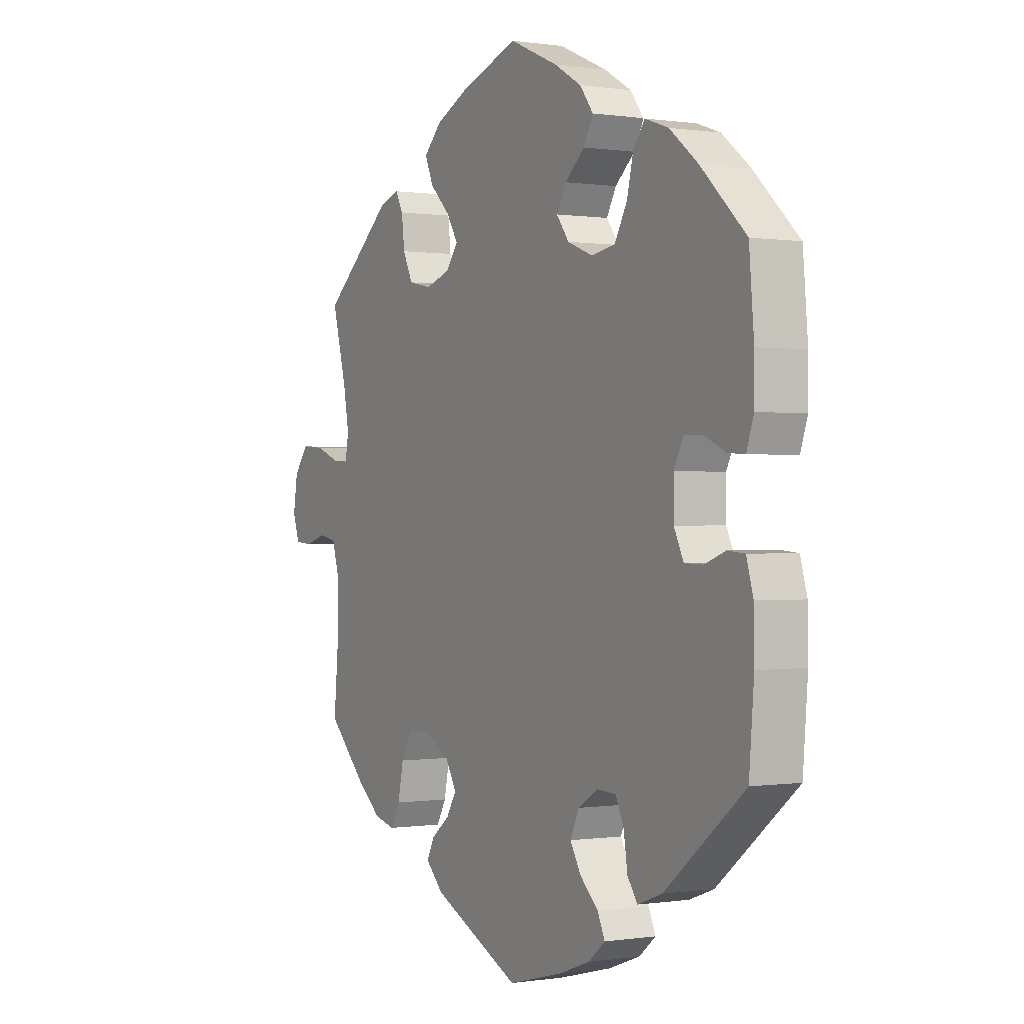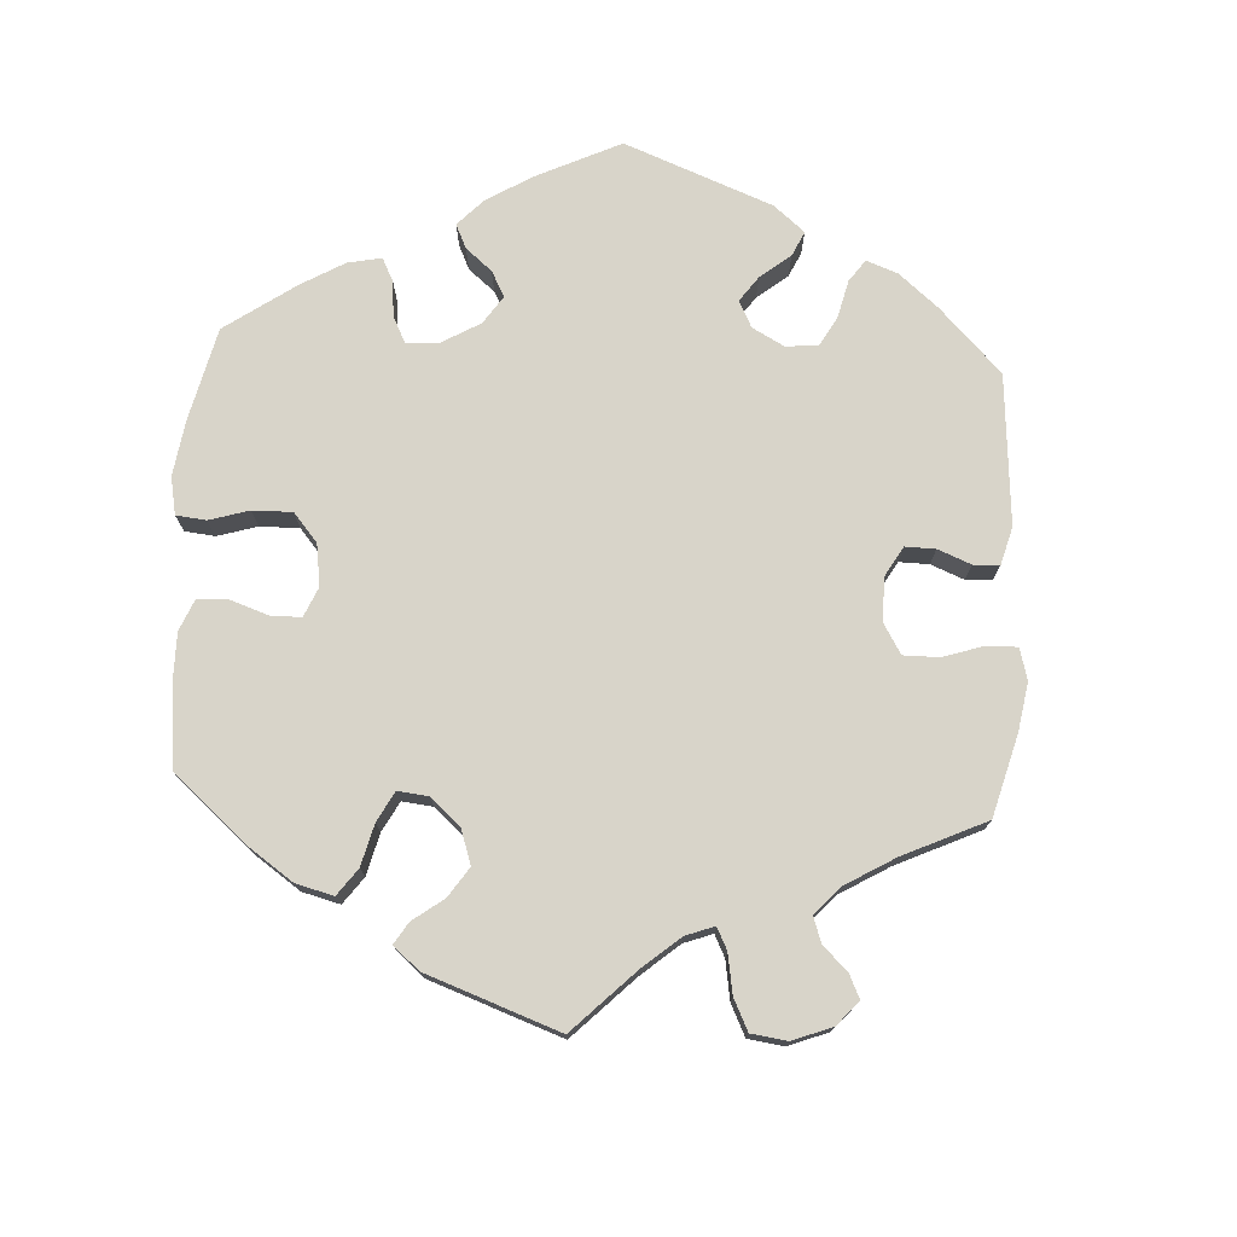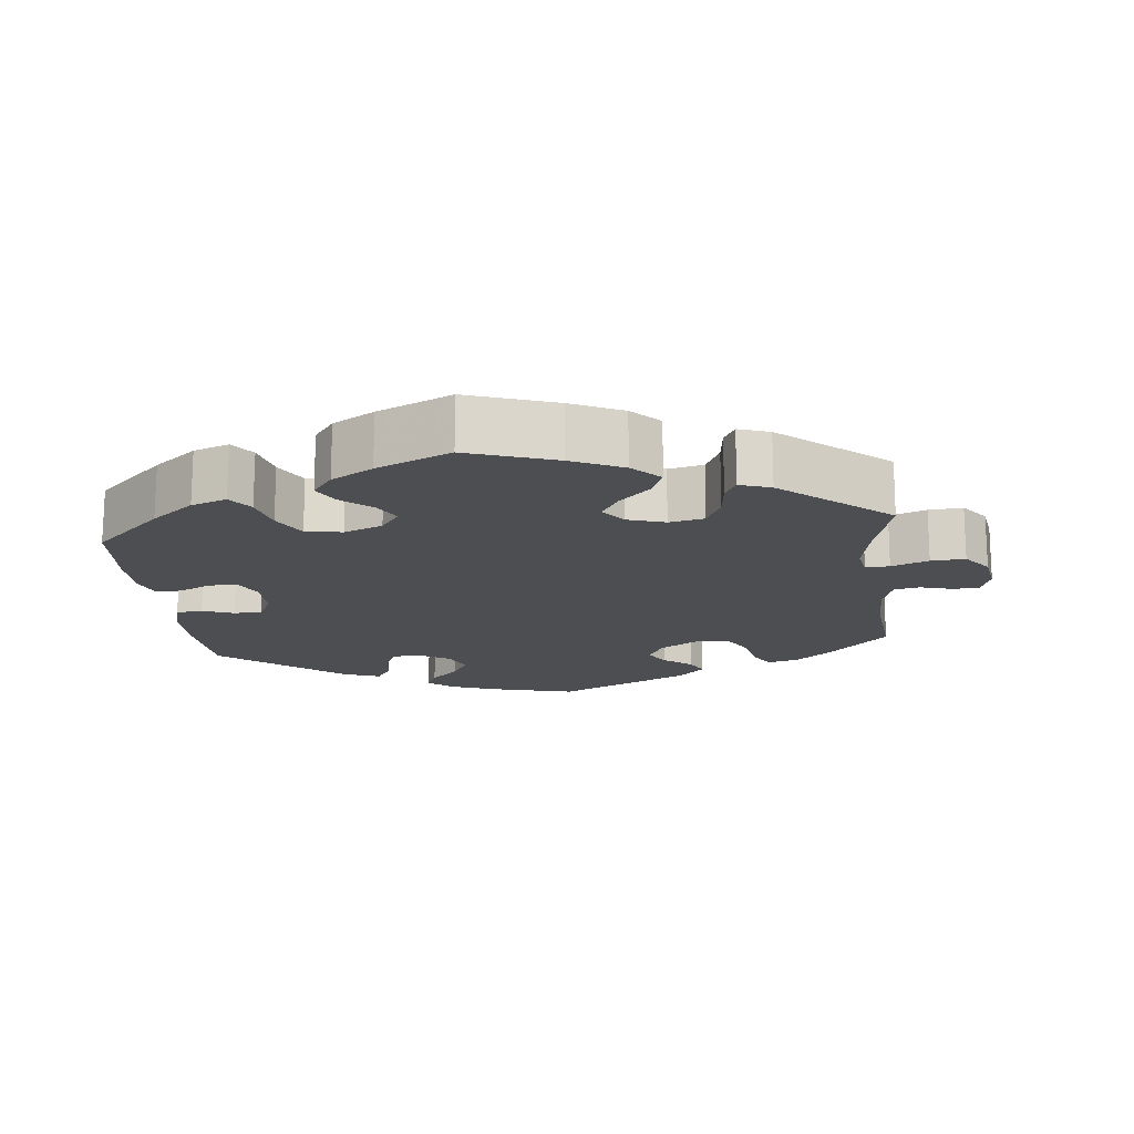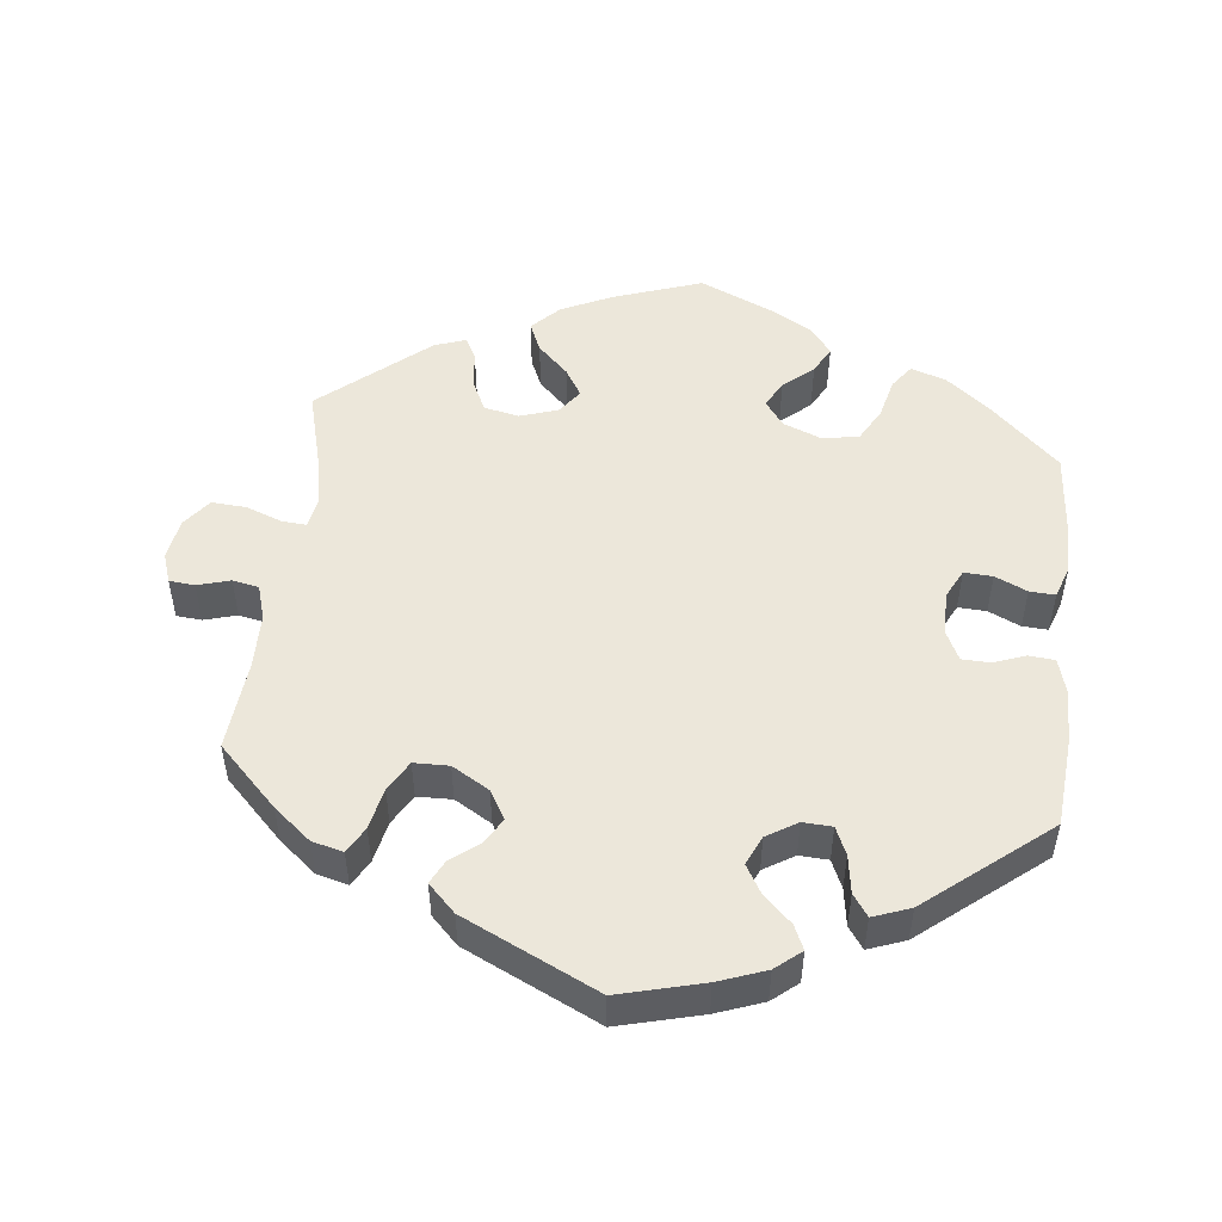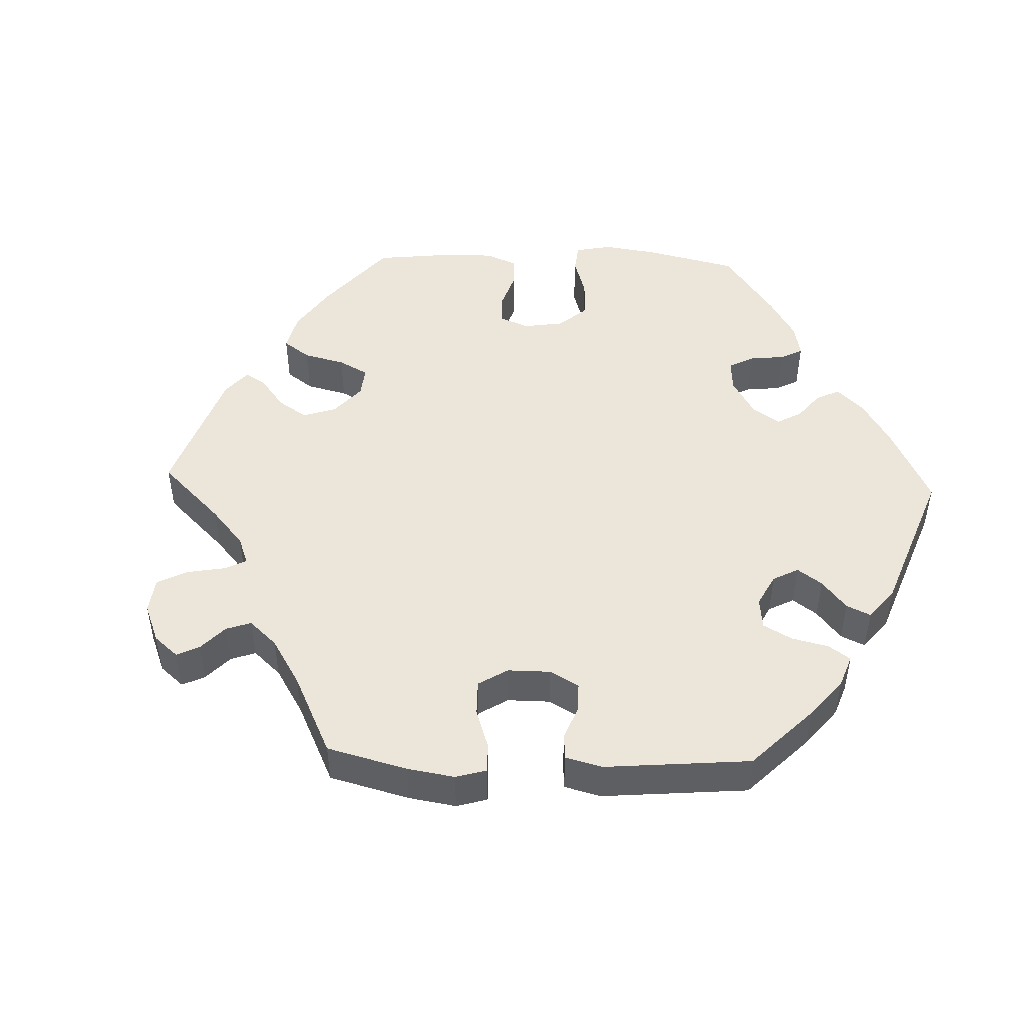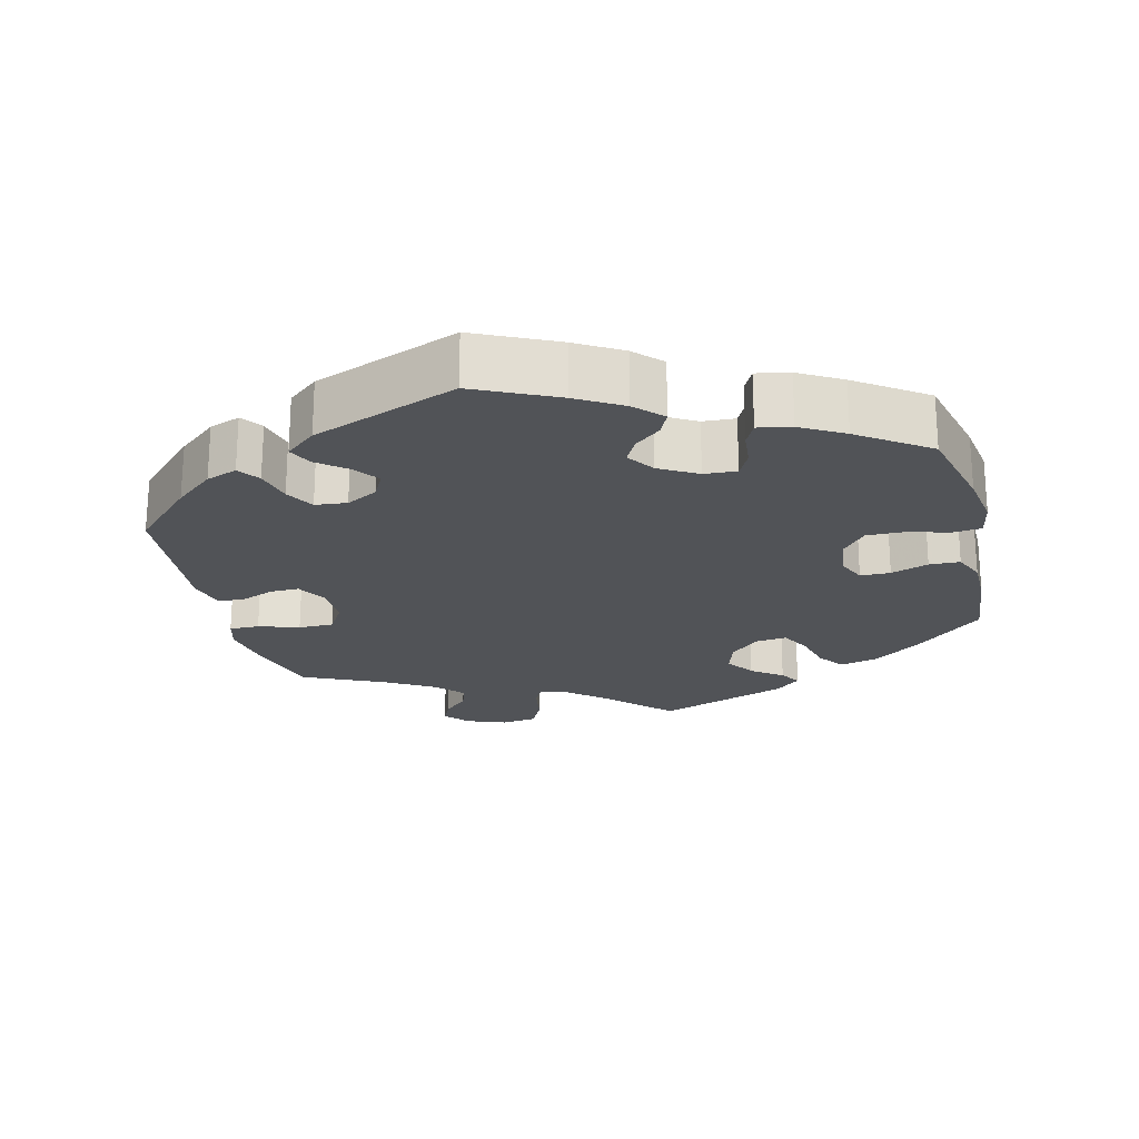
<metadata>
{"format":"obj","ext":"obj","renderer":"f3d","projection":"perspective","resolution":1024,"background":"white","views":[{"elev":0.0,"azim":-119.8,"up":"+Z"},{"elev":75.3,"azim":63.4,"up":"+Y"},{"elev":-16.7,"azim":6.4,"up":"+Y"},{"elev":50.7,"azim":-173.5,"up":"+Y"},{"elev":48.3,"azim":152.0,"up":"+Y"},{"elev":-22.1,"azim":-106.0,"up":"+Y"}]}
</metadata>
<code>
v -0.407 0.07 0.378
v -0.348 0.07 0.425
v -0.299 0.07 0.442
v -0.275 0.07 0.409
v -0.262 0.07 0.354
v -0.236 0.07 0.307
v -0.186 0.07 0.298
v -0.133 0.07 0.319
v -0.107 0.07 0.354
v -0.127 0.07 0.39
v -0.168 0.07 0.426
v -0.188 0.07 0.463
v -0.16 0.07 0.5
v -0.103 0.07 0.533
v -0.001 0.07 0.578
v 0.12 0.07 0.536
v 0.19 0.07 0.503
v 0.227 0.07 0.465
v 0.209 0.07 0.424
v 0.167 0.07 0.383
v 0.143 0.07 0.344
v 0.168 0.07 0.31
v 0.22 0.07 0.293
v 0.268 0.07 0.303
v 0.289 0.07 0.346
v 0.295 0.07 0.398
v 0.311 0.07 0.428
v 0.354 0.07 0.413
v 0.5 0.07 0.289
v 0.47 0.07 0.177
v 0.458 0.07 0.111
v 0.465 0.07 0.07
v 0.498 0.07 0.072
v 0.549 0.07 0.091
v 0.596 0.07 0.094
v 0.626 0.07 0.055
v 0.635 0.07 -0.002
v 0.621 0.07 -0.043
v 0.586 0.07 -0.046
v 0.541 0.07 -0.033
v 0.505 0.07 -0.04
v 0.49 0.07 -0.089
v 0.489 0.07 -0.165
v 0.5 0.07 -0.289
v 0.419 0.07 -0.37
v 0.368 0.07 -0.412
v 0.325 0.07 -0.423
v 0.305 0.07 -0.387
v 0.293 0.07 -0.33
v 0.269 0.07 -0.288
v 0.221 0.07 -0.287
v 0.17 0.07 -0.317
v 0.147 0.07 -0.357
v 0.168 0.07 -0.392
v 0.206 0.07 -0.422
v 0.222 0.07 -0.454
v 0.185 0.07 -0.491
v 0.001 0.07 -0.578
v -0.114 0.07 -0.548
v -0.179 0.07 -0.524
v -0.214 0.07 -0.495
v -0.199 0.07 -0.462
v -0.161 0.07 -0.426
v -0.138 0.07 -0.387
v -0.156 0.07 -0.347
v -0.198 0.07 -0.321
v -0.238 0.07 -0.323
v -0.255 0.07 -0.361
v -0.263 0.07 -0.413
v -0.284 0.07 -0.443
v -0.335 0.07 -0.424
v -0.501 0.07 -0.289
v -0.511 0.07 -0.166
v -0.51 0.07 -0.093
v -0.496 0.07 -0.044
v -0.46 0.07 -0.041
v -0.417 0.07 -0.057
v -0.378 0.07 -0.056
v -0.358 0.07 -0.015
v -0.358 0.07 0.045
v -0.378 0.07 0.085
v -0.417 0.07 0.083
v -0.461 0.07 0.063
v -0.496 0.07 0.061
v -0.511 0.07 0.105
v -0.511 0.07 0.173
v -0.501 0.07 0.289
v -0.407 0 0.378
v -0.348 0 0.425
v -0.299 0 0.442
v -0.275 0 0.409
v -0.262 0 0.354
v -0.236 0 0.307
v -0.186 0 0.298
v -0.133 0 0.319
v -0.107 0 0.354
v -0.127 0 0.39
v -0.168 0 0.426
v -0.188 0 0.463
v -0.16 0 0.5
v -0.103 0 0.533
v -0.001 0 0.578
v 0.12 0 0.536
v 0.19 0 0.503
v 0.227 0 0.465
v 0.209 0 0.424
v 0.167 0 0.383
v 0.143 0 0.344
v 0.168 0 0.31
v 0.22 0 0.293
v 0.268 0 0.303
v 0.289 0 0.346
v 0.295 0 0.398
v 0.311 0 0.428
v 0.354 0 0.413
v 0.5 0 0.289
v 0.47 0 0.177
v 0.458 0 0.111
v 0.465 0 0.07
v 0.498 0 0.072
v 0.549 0 0.091
v 0.596 0 0.094
v 0.626 0 0.055
v 0.635 0 -0.002
v 0.621 0 -0.043
v 0.586 0 -0.046
v 0.541 0 -0.033
v 0.505 0 -0.04
v 0.49 0 -0.089
v 0.489 0 -0.165
v 0.5 0 -0.289
v 0.419 0 -0.37
v 0.368 0 -0.412
v 0.325 0 -0.423
v 0.305 0 -0.387
v 0.293 0 -0.33
v 0.269 0 -0.288
v 0.221 0 -0.287
v 0.17 0 -0.317
v 0.147 0 -0.357
v 0.168 0 -0.392
v 0.206 0 -0.422
v 0.222 0 -0.454
v 0.185 0 -0.491
v 0.001 0 -0.578
v -0.114 0 -0.548
v -0.179 0 -0.524
v -0.214 0 -0.495
v -0.199 0 -0.462
v -0.161 0 -0.426
v -0.138 0 -0.387
v -0.156 0 -0.347
v -0.198 0 -0.321
v -0.238 0 -0.323
v -0.255 0 -0.361
v -0.263 0 -0.413
v -0.284 0 -0.443
v -0.335 0 -0.424
v -0.501 0 -0.289
v -0.511 0 -0.166
v -0.51 0 -0.093
v -0.496 0 -0.044
v -0.46 0 -0.041
v -0.417 0 -0.057
v -0.378 0 -0.056
v -0.358 0 -0.015
v -0.358 0 0.045
v -0.378 0 0.085
v -0.417 0 0.083
v -0.461 0 0.063
v -0.496 0 0.061
v -0.511 0 0.105
v -0.511 0 0.173
v -0.501 0 0.289
f 82 83 84 85
f 81 82 85 86
f 74 75 76 77
f 74 77 78
f 73 74 78
f 72 73 78
f 71 72 78
f 68 69 70 71
f 67 68 71 78
f 66 67 78 79
f 60 61 62 63
f 60 63 64
f 59 60 64
f 58 59 64
f 57 58 64 65
f 54 55 56 57
f 53 54 57 65
f 46 47 48 49
f 46 49 50
f 43 44 45 46
f 42 43 46 50
f 41 42 50 51
f 37 38 39 40
f 37 40 41
f 36 37 41
f 33 34 35 36
f 32 33 36 41
f 27 28 29 30
f 25 26 27 30
f 24 25 30 31
f 23 24 31 32
f 17 18 19 20
f 17 20 21
f 16 17 21
f 15 16 21
f 14 15 21
f 13 14 21 22
f 10 11 12 13
f 9 10 13 22
f 2 3 4 5
f 2 5 6
f 1 2 6
f 81 86 87 1
f 65 66 79 80
f 52 53 65 80
f 8 9 22 23
f 7 8 23 32
f 6 7 32 41
f 51 52 80 81
f 41 51 81
f 1 6 41 81
f 172 171 170 169
f 173 172 169 168
f 164 163 162 161
f 165 164 161
f 165 161 160
f 165 160 159
f 165 159 158
f 158 157 156 155
f 165 158 155 154
f 166 165 154 153
f 150 149 148 147
f 151 150 147
f 151 147 146
f 151 146 145
f 152 151 145 144
f 144 143 142 141
f 152 144 141 140
f 136 135 134 133
f 137 136 133
f 133 132 131 130
f 137 133 130 129
f 138 137 129 128
f 127 126 125 124
f 128 127 124
f 128 124 123
f 123 122 121 120
f 128 123 120 119
f 117 116 115 114
f 117 114 113 112
f 118 117 112 111
f 119 118 111 110
f 107 106 105 104
f 108 107 104
f 108 104 103
f 108 103 102
f 108 102 101
f 109 108 101 100
f 100 99 98 97
f 109 100 97 96
f 92 91 90 89
f 93 92 89
f 93 89 88
f 88 174 173 168
f 167 166 153 152
f 167 152 140 139
f 110 109 96 95
f 119 110 95 94
f 128 119 94 93
f 168 167 139 138
f 168 138 128
f 168 128 93 88
f 1 88 89 2
f 2 89 90 3
f 3 90 91 4
f 4 91 92 5
f 5 92 93 6
f 6 93 94 7
f 7 94 95 8
f 8 95 96 9
f 9 96 97 10
f 10 97 98 11
f 11 98 99 12
f 12 99 100 13
f 13 100 101 14
f 14 101 102 15
f 15 102 103 16
f 16 103 104 17
f 17 104 105 18
f 18 105 106 19
f 19 106 107 20
f 20 107 108 21
f 21 108 109 22
f 22 109 110 23
f 23 110 111 24
f 24 111 112 25
f 25 112 113 26
f 26 113 114 27
f 27 114 115 28
f 28 115 116 29
f 29 116 117 30
f 30 117 118 31
f 31 118 119 32
f 32 119 120 33
f 33 120 121 34
f 34 121 122 35
f 35 122 123 36
f 36 123 124 37
f 37 124 125 38
f 38 125 126 39
f 39 126 127 40
f 40 127 128 41
f 41 128 129 42
f 42 129 130 43
f 43 130 131 44
f 44 131 132 45
f 45 132 133 46
f 46 133 134 47
f 47 134 135 48
f 48 135 136 49
f 49 136 137 50
f 50 137 138 51
f 51 138 139 52
f 52 139 140 53
f 53 140 141 54
f 54 141 142 55
f 55 142 143 56
f 56 143 144 57
f 57 144 145 58
f 58 145 146 59
f 59 146 147 60
f 60 147 148 61
f 61 148 149 62
f 62 149 150 63
f 63 150 151 64
f 64 151 152 65
f 65 152 153 66
f 66 153 154 67
f 67 154 155 68
f 68 155 156 69
f 69 156 157 70
f 70 157 158 71
f 71 158 159 72
f 72 159 160 73
f 73 160 161 74
f 74 161 162 75
f 75 162 163 76
f 76 163 164 77
f 77 164 165 78
f 78 165 166 79
f 79 166 167 80
f 80 167 168 81
f 81 168 169 82
f 82 169 170 83
f 83 170 171 84
f 84 171 172 85
f 85 172 173 86
f 86 173 174 87
f 87 174 88 1

</code>
